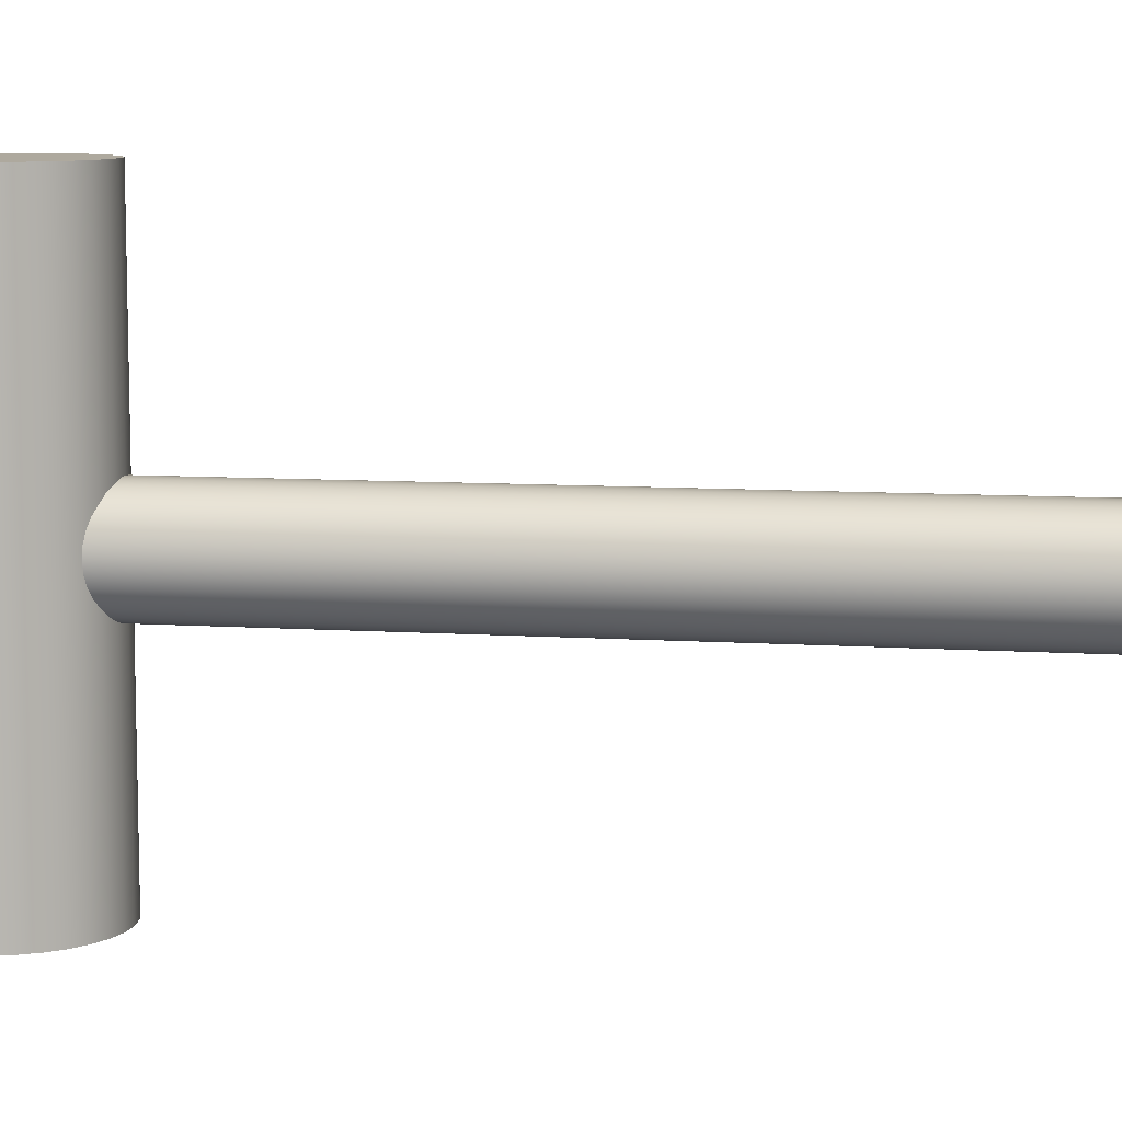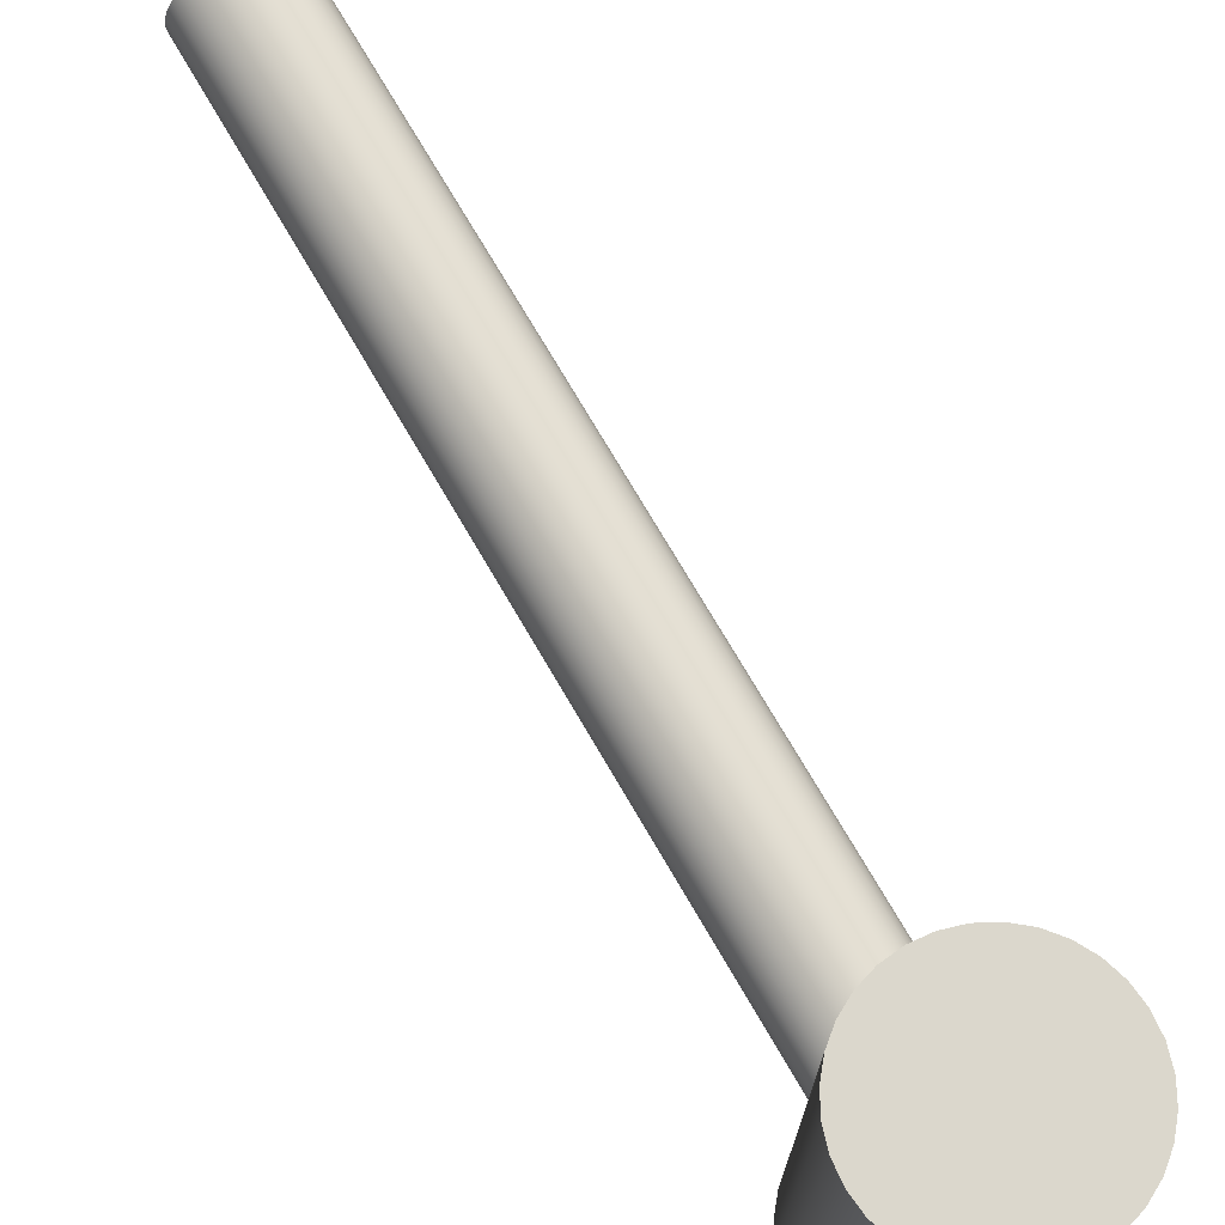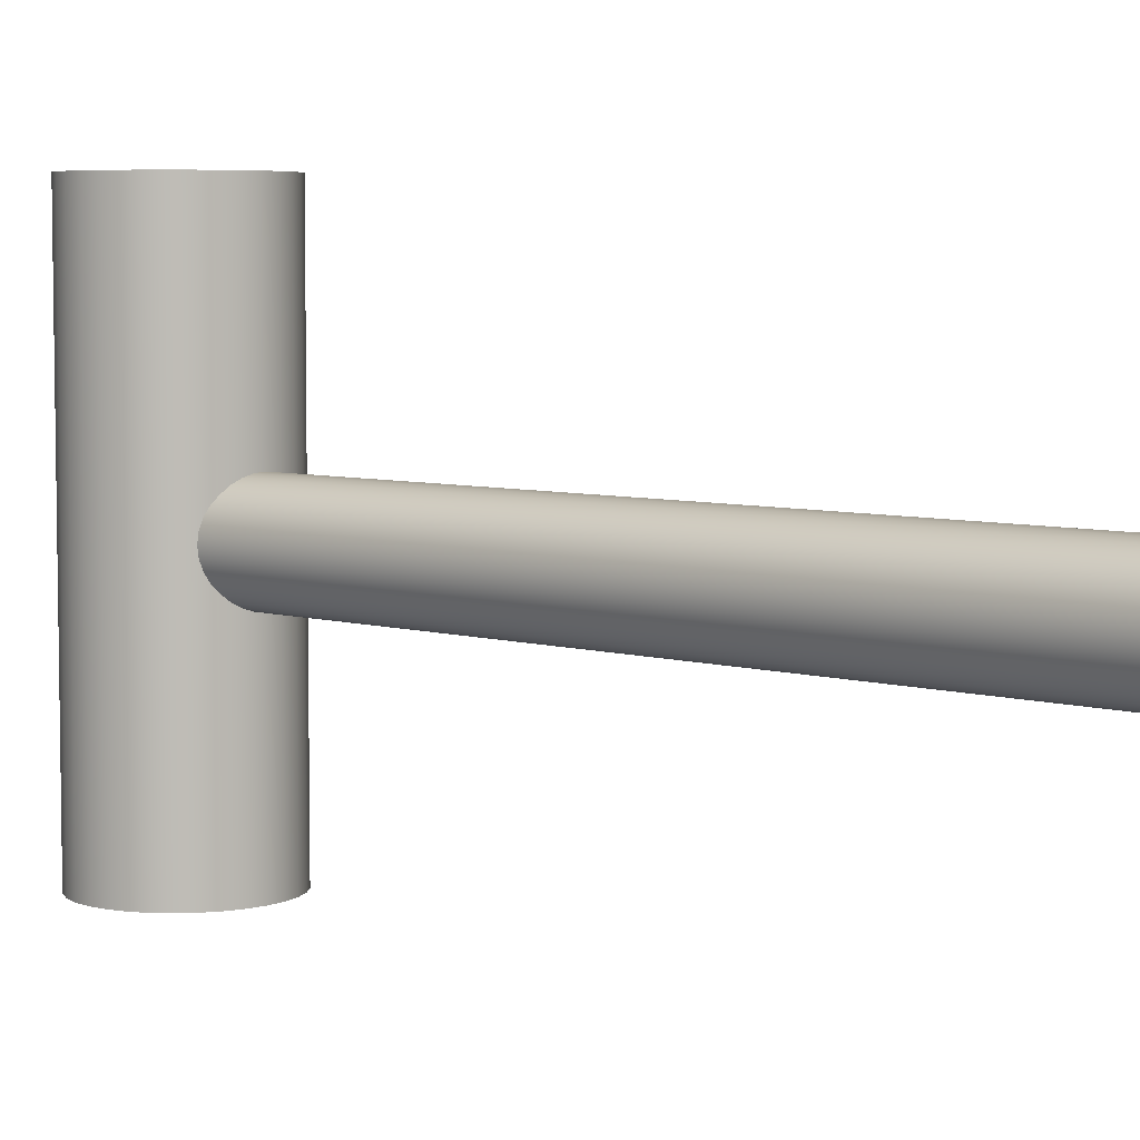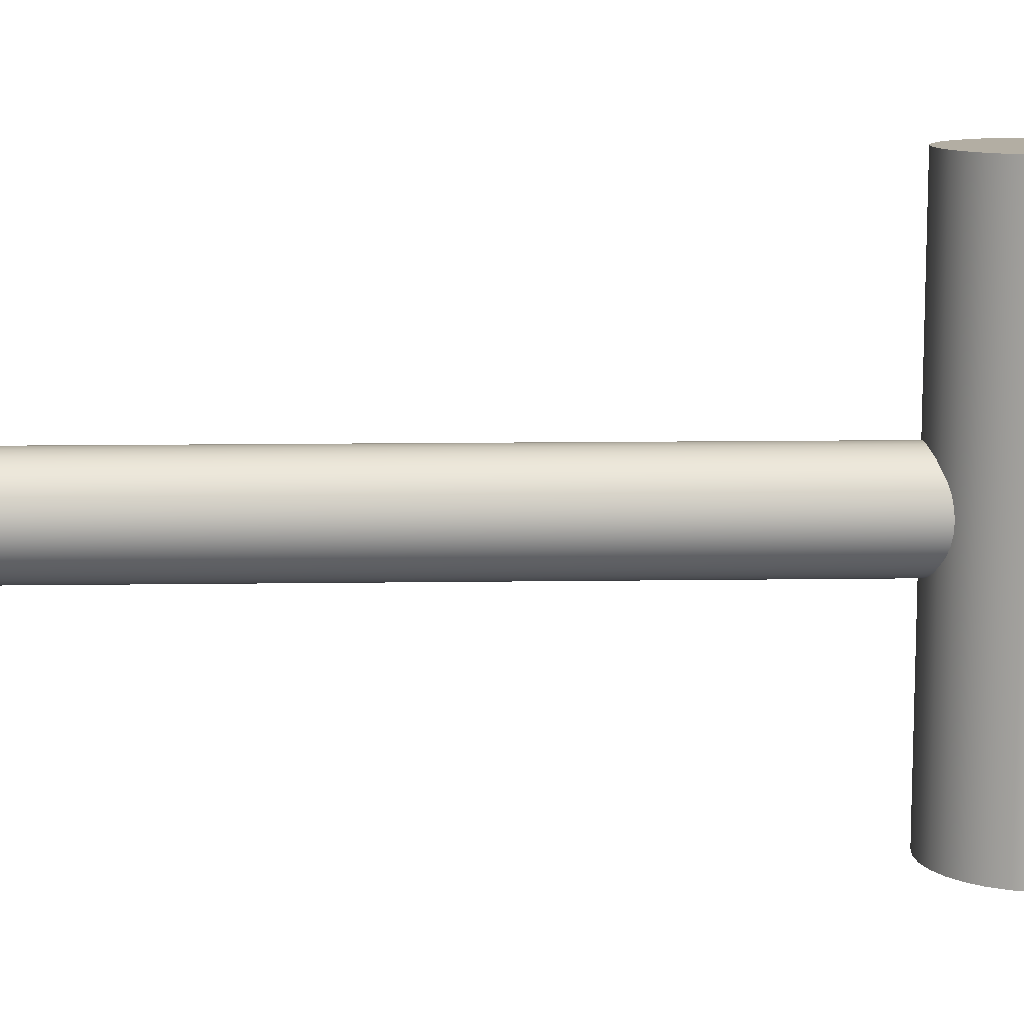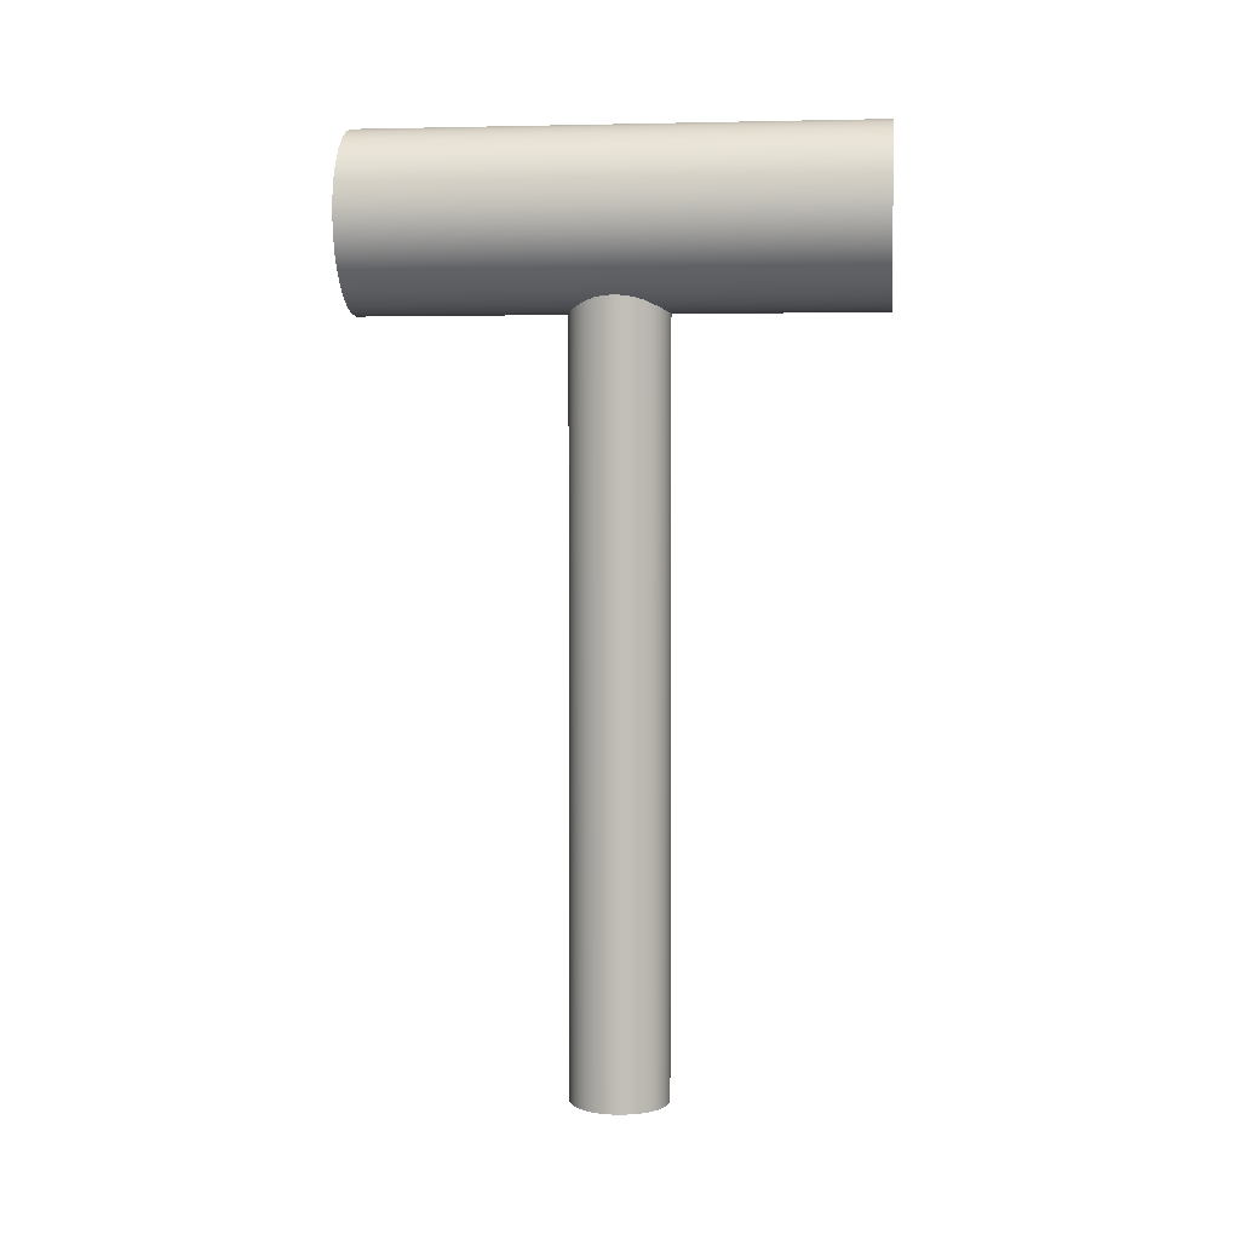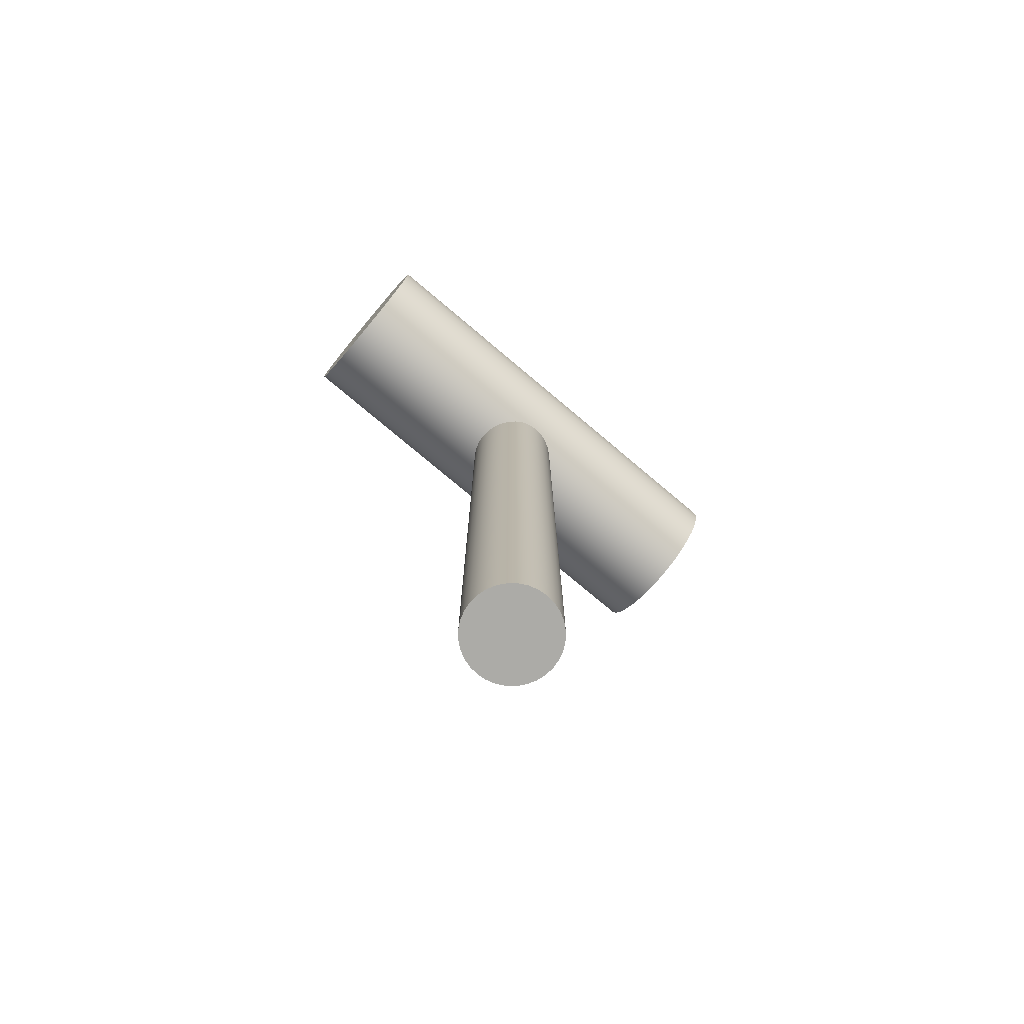
<metadata>
{"format":"obj","ext":"obj","renderer":"f3d","projection":"perspective","resolution":1024,"background":"white","views":[{"elev":9.0,"azim":-80.1,"up":"+Z"},{"elev":73.2,"azim":149.8,"up":"+Z"},{"elev":5.6,"azim":-46.7,"up":"+Z"},{"elev":11.0,"azim":87.9,"up":"+Z"},{"elev":3.9,"azim":-83.1,"up":"+Y"},{"elev":-76.2,"azim":-130.1,"up":"+Y"}]}
</metadata>
<code>
o Clock_Pinöpel_Cylinder.001
v 0 3.294 0.3021
v -0 3.294 -0.3021
v 0.02041 3.296 0.3021
v 0.02041 3.296 -0.3021
v 0.04004 3.302 0.3021
v 0.04004 3.302 -0.3021
v 0.05813 3.312 0.3021
v 0.05813 3.312 -0.3021
v 0.07399 3.325 0.3021
v 0.07399 3.325 -0.3021
v 0.087 3.34 0.3021
v 0.087 3.34 -0.3021
v 0.09667 3.358 0.3021
v 0.09667 3.358 -0.3021
v 0.1026 3.378 0.3021
v 0.1026 3.378 -0.3021
v 0.1046 3.399 0.3021
v 0.1046 3.399 -0.3021
v 0.1026 3.419 0.3021
v 0.1026 3.419 -0.3021
v 0.09667 3.439 0.3021
v 0.09667 3.439 -0.3021
v 0.087 3.457 0.3021
v 0.087 3.457 -0.3021
v 0.07399 3.473 0.3021
v 0.07399 3.473 -0.3021
v 0.05813 3.486 0.3021
v 0.05813 3.486 -0.3021
v 0.04004 3.495 0.3021
v 0.04004 3.495 -0.3021
v 0.02041 3.501 0.3021
v 0.02041 3.501 -0.3021
v -0 3.503 0.3021
v -0 3.503 -0.3021
v -0.02041 3.501 0.3021
v -0.02041 3.501 -0.3021
v -0.04004 3.495 0.3021
v -0.04004 3.495 -0.3021
v -0.05813 3.486 0.3021
v -0.05813 3.486 -0.3021
v -0.07399 3.473 0.3021
v -0.07399 3.473 -0.3021
v -0.087 3.457 0.3021
v -0.087 3.457 -0.3021
v -0.09667 3.439 0.3021
v -0.09667 3.439 -0.3021
v -0.1026 3.419 0.3021
v -0.1026 3.419 -0.3021
v -0.1046 3.399 0.3021
v -0.1046 3.399 -0.3021
v -0.1026 3.378 0.3021
v -0.1026 3.378 -0.3021
v -0.09667 3.358 0.3021
v -0.09667 3.358 -0.3021
v -0.087 3.34 0.3021
v -0.087 3.34 -0.3021
v -0.07399 3.325 0.3021
v -0.07399 3.325 -0.3021
v -0.05813 3.312 0.3021
v -0.05813 3.312 -0.3021
v -0.04004 3.302 0.3021
v -0.04004 3.302 -0.3021
v -0.02041 3.296 0.3021
v -0.02041 3.296 -0.3021
v 0 2.399 -0.05788
v 0 3.343 -0.05788
v 0.01129 2.399 -0.05677
v 0.01129 3.343 -0.05677
v 0.02215 2.399 -0.05348
v 0.02215 3.343 -0.05348
v 0.03216 2.399 -0.04813
v 0.03216 3.343 -0.04813
v 0.04093 2.399 -0.04093
v 0.04093 3.343 -0.04093
v 0.04813 2.399 -0.03216
v 0.04813 3.343 -0.03216
v 0.05348 2.399 -0.02215
v 0.05348 3.343 -0.02215
v 0.05677 2.399 -0.01129
v 0.05677 3.343 -0.01129
v 0.05788 2.399 0
v 0.05788 3.343 0
v 0.05677 2.399 0.01129
v 0.05677 3.343 0.01129
v 0.05348 2.399 0.02215
v 0.05348 3.343 0.02215
v 0.04813 2.399 0.03216
v 0.04813 3.343 0.03216
v 0.04093 2.399 0.04093
v 0.04093 3.343 0.04093
v 0.03216 2.399 0.04813
v 0.03216 3.343 0.04813
v 0.02215 2.399 0.05348
v 0.02215 3.343 0.05348
v 0.01129 2.399 0.05677
v 0.01129 3.343 0.05677
v -0 2.399 0.05788
v -0 3.343 0.05788
v -0.01129 2.399 0.05677
v -0.01129 3.343 0.05677
v -0.02215 2.399 0.05348
v -0.02215 3.343 0.05348
v -0.03216 2.399 0.04813
v -0.03216 3.343 0.04813
v -0.04093 2.399 0.04093
v -0.04093 3.343 0.04093
v -0.04813 2.399 0.03216
v -0.04813 3.343 0.03216
v -0.05348 2.399 0.02215
v -0.05348 3.343 0.02215
v -0.05677 2.399 0.01129
v -0.05677 3.343 0.01129
v -0.05788 2.399 -0
v -0.05788 3.343 -0
v -0.05677 2.399 -0.01129
v -0.05677 3.343 -0.01129
v -0.05348 2.399 -0.02215
v -0.05348 3.343 -0.02215
v -0.04813 2.399 -0.03216
v -0.04813 3.343 -0.03216
v -0.04093 2.399 -0.04093
v -0.04093 3.343 -0.04093
v -0.03216 2.399 -0.04813
v -0.03216 3.343 -0.04813
v -0.02215 2.399 -0.05348
v -0.02215 3.343 -0.05348
v -0.01129 2.399 -0.05677
v -0.01129 3.343 -0.05677
f 1 2 4 3
f 3 4 6 5
f 5 6 8 7
f 7 8 10 9
f 9 10 12 11
f 11 12 14 13
f 13 14 16 15
f 15 16 18 17
f 17 18 20 19
f 19 20 22 21
f 21 22 24 23
f 23 24 26 25
f 25 26 28 27
f 27 28 30 29
f 29 30 32 31
f 31 32 34 33
f 33 34 36 35
f 35 36 38 37
f 37 38 40 39
f 39 40 42 41
f 41 42 44 43
f 43 44 46 45
f 45 46 48 47
f 47 48 50 49
f 49 50 52 51
f 51 52 54 53
f 53 54 56 55
f 55 56 58 57
f 57 58 60 59
f 59 60 62 61
f 4 2 64 62 60 58 56 54 52 50 48 46 44 42 40 38 36 34 32 30 28 26 24 22 20 18 16 14 12 10 8 6
f 61 62 64 63
f 63 64 2 1
f 1 3 5 7 9 11 13 15 17 19 21 23 25 27 29 31 33 35 37 39 41 43 45 47 49 51 53 55 57 59 61 63
f 65 66 68 67
f 67 68 70 69
f 69 70 72 71
f 71 72 74 73
f 73 74 76 75
f 75 76 78 77
f 77 78 80 79
f 79 80 82 81
f 81 82 84 83
f 83 84 86 85
f 85 86 88 87
f 87 88 90 89
f 89 90 92 91
f 91 92 94 93
f 93 94 96 95
f 95 96 98 97
f 97 98 100 99
f 99 100 102 101
f 101 102 104 103
f 103 104 106 105
f 105 106 108 107
f 107 108 110 109
f 109 110 112 111
f 111 112 114 113
f 113 114 116 115
f 115 116 118 117
f 117 118 120 119
f 119 120 122 121
f 121 122 124 123
f 123 124 126 125
f 68 66 128 126 124 122 120 118 116 114 112 110 108 106 104 102 100 98 96 94 92 90 88 86 84 82 80 78 76 74 72 70
f 125 126 128 127
f 127 128 66 65
f 65 67 69 71 73 75 77 79 81 83 85 87 89 91 93 95 97 99 101 103 105 107 109 111 113 115 117 119 121 123 125 127

</code>
